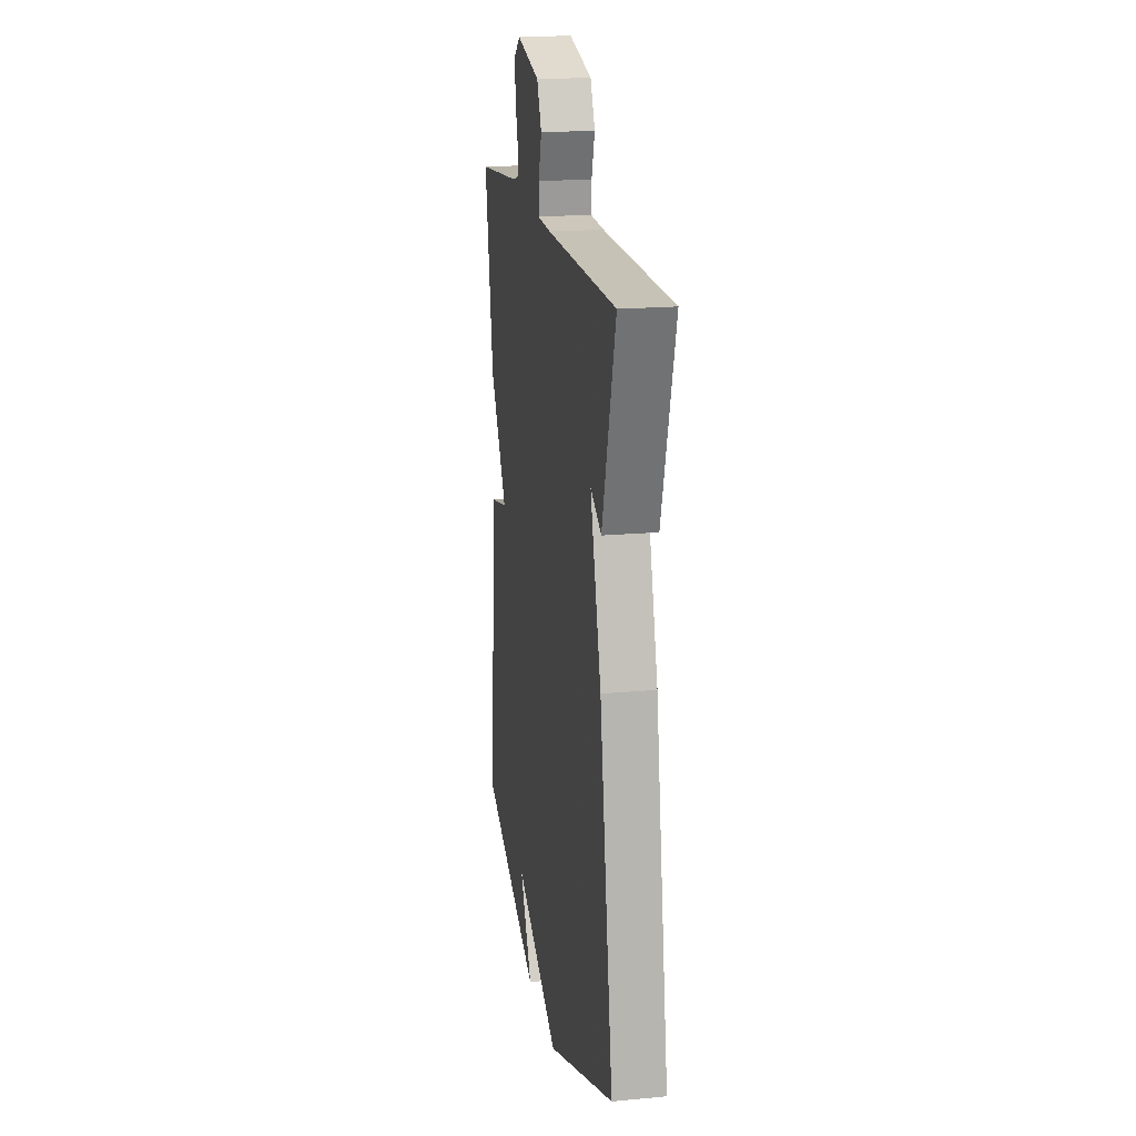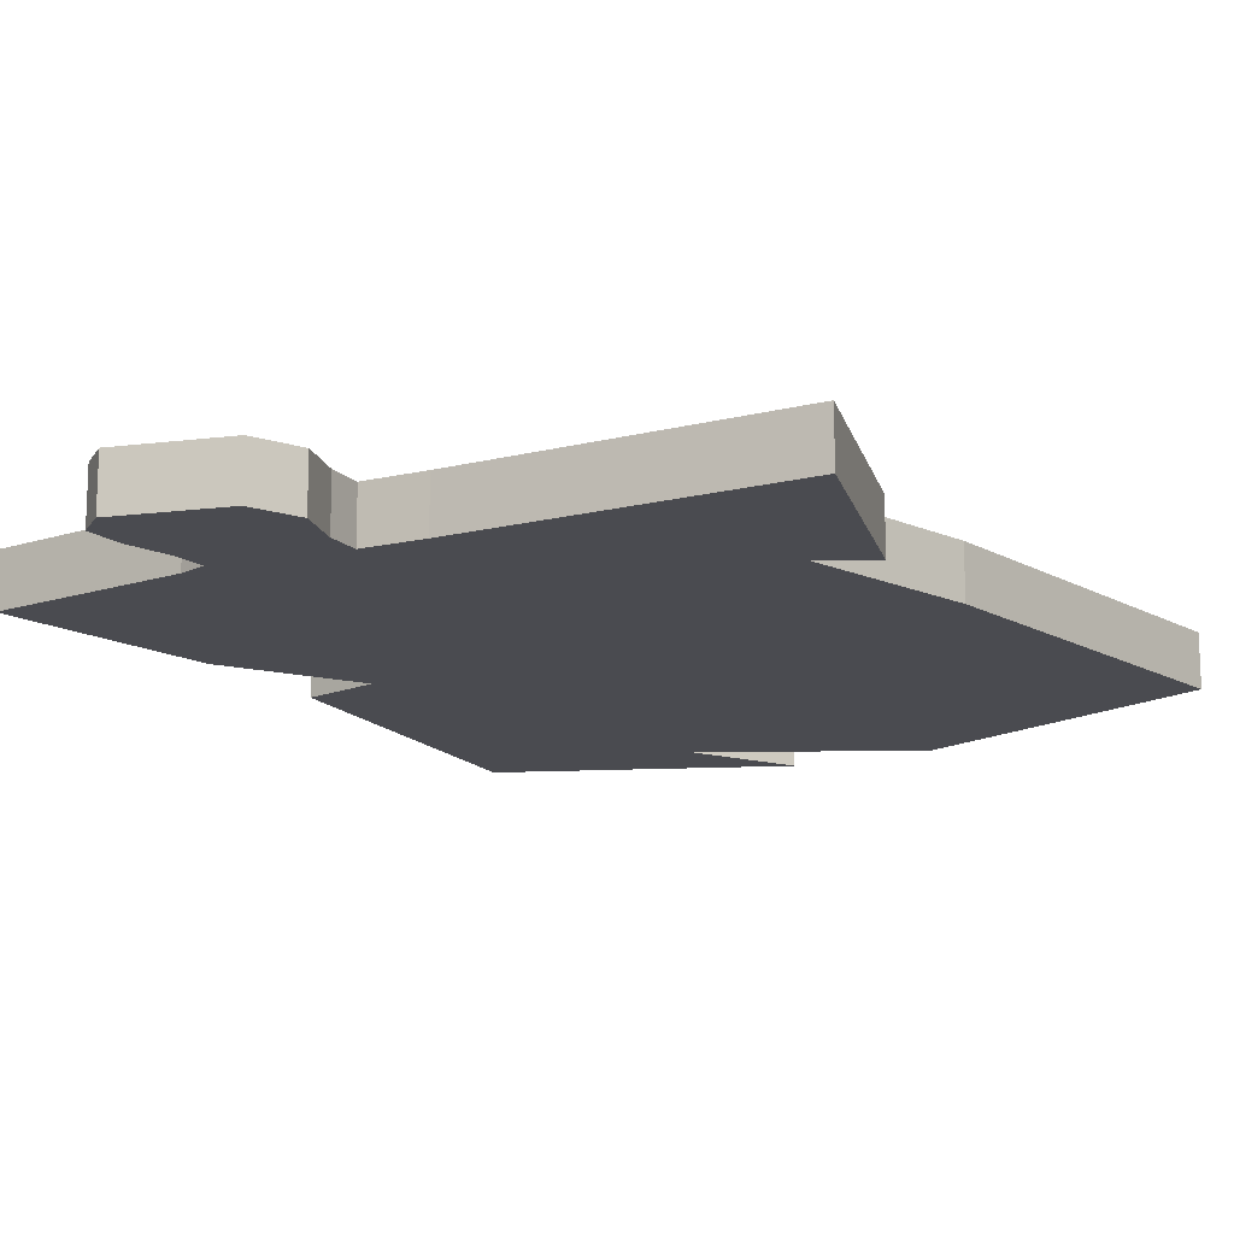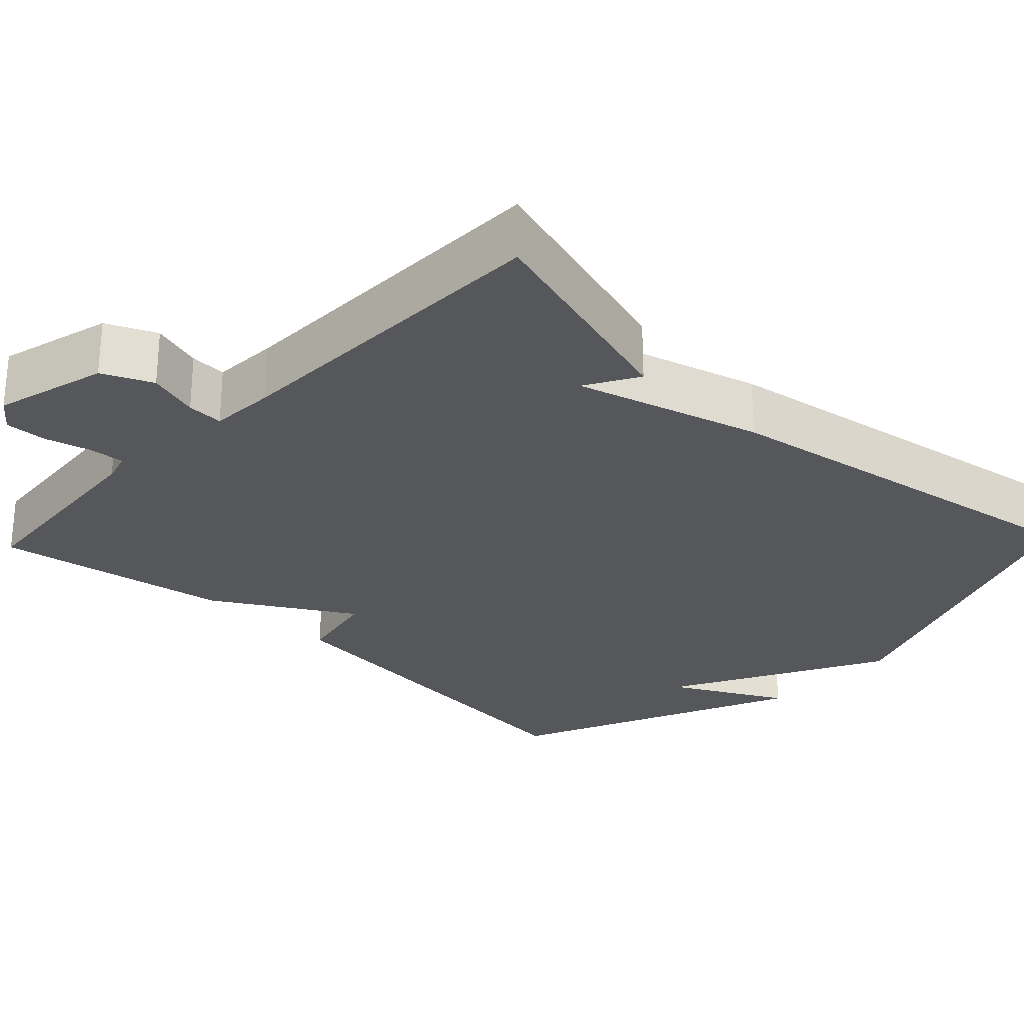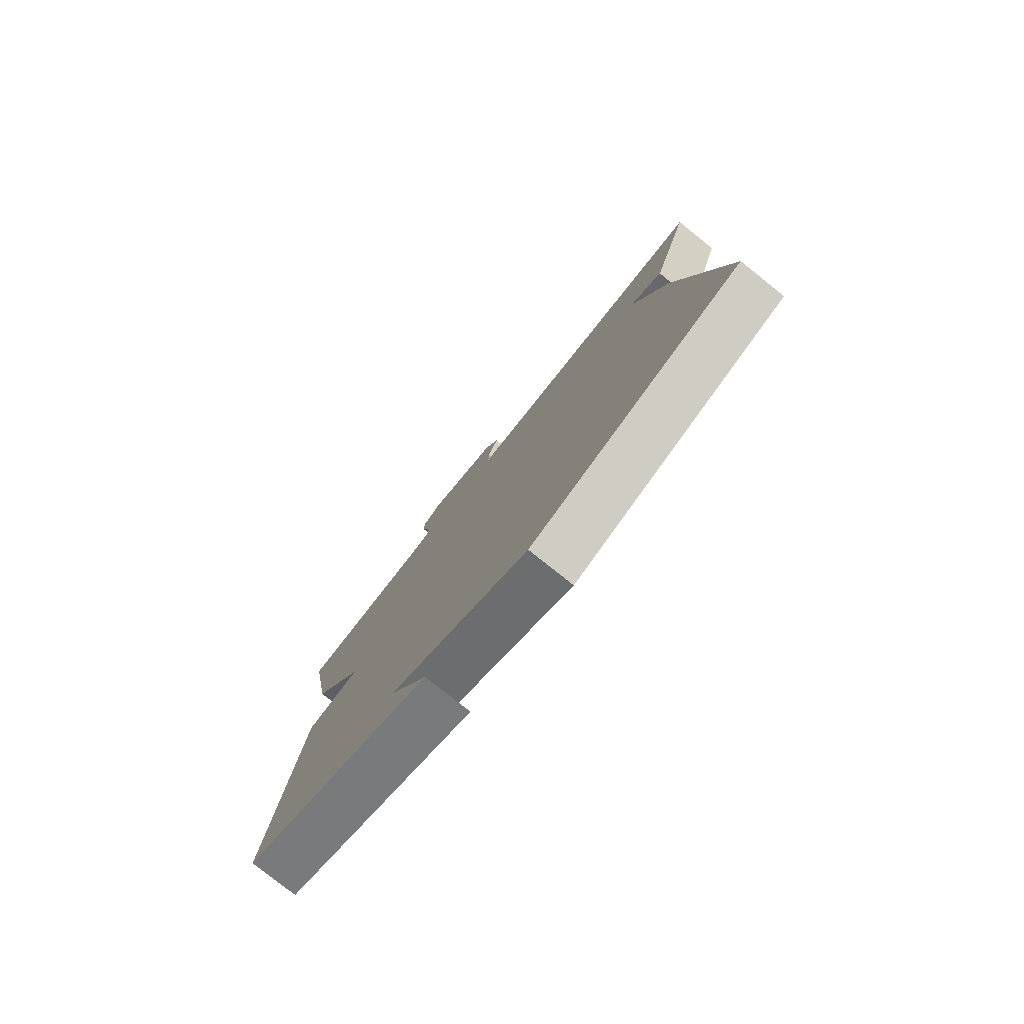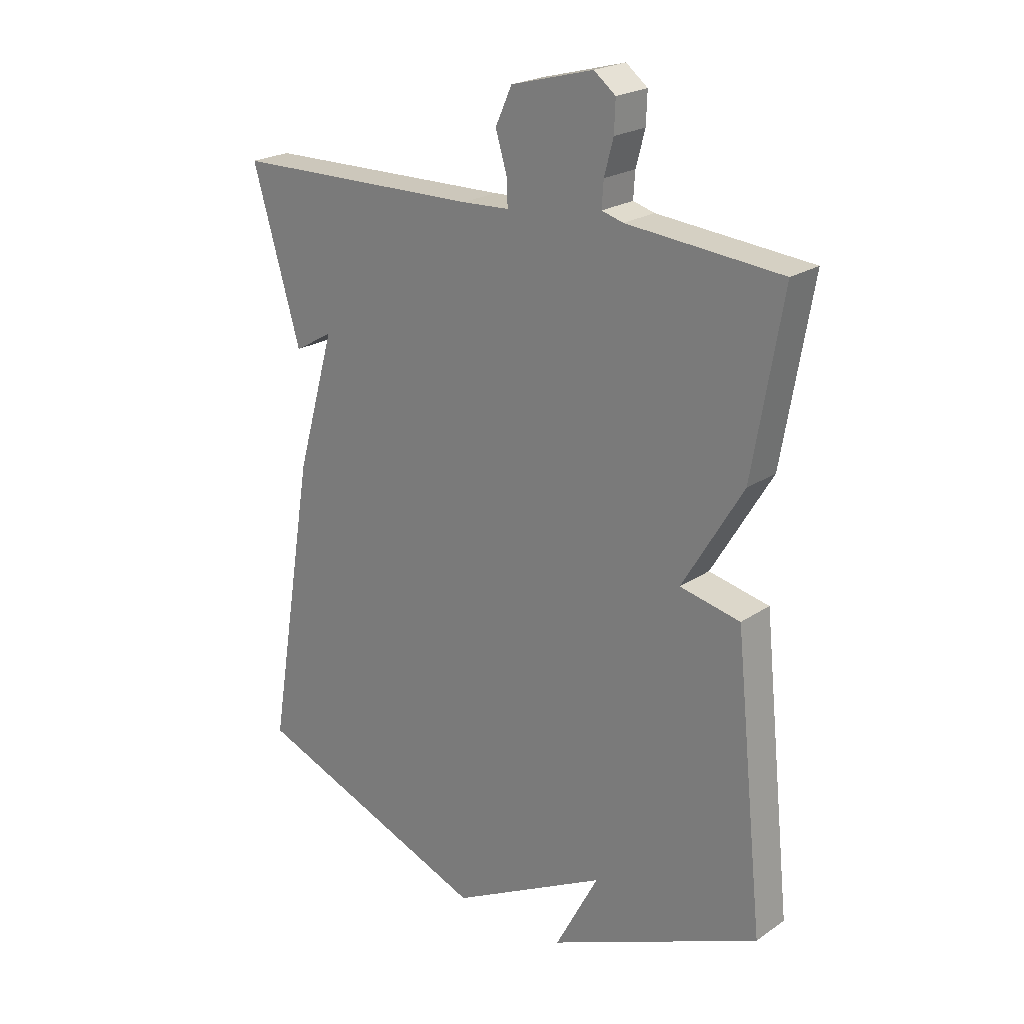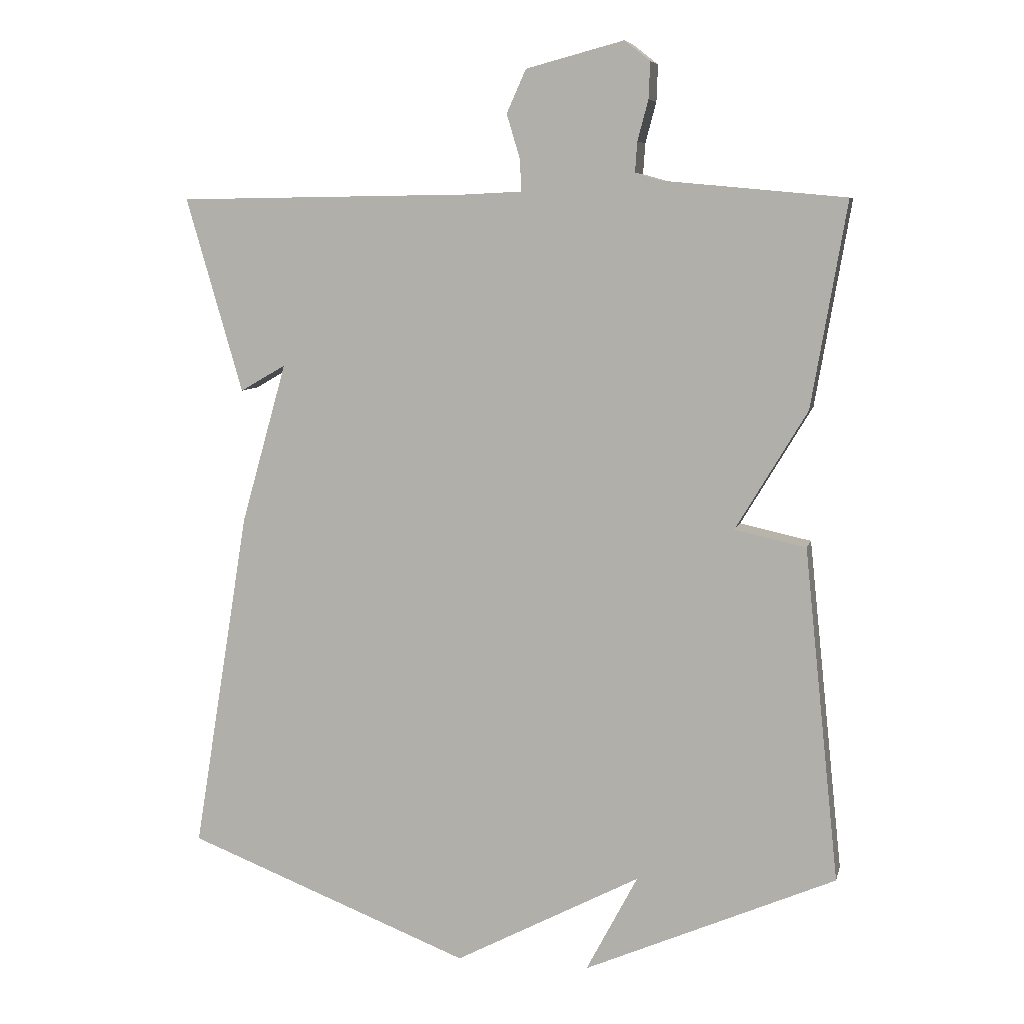
<metadata>
{"format":"obj","ext":"obj","renderer":"f3d","projection":"perspective","resolution":1024,"background":"white","views":[{"elev":18.5,"azim":79.8,"up":"+Z"},{"elev":-14.5,"azim":30.0,"up":"+Y"},{"elev":-27.1,"azim":46.3,"up":"+Y"},{"elev":-79.7,"azim":51.5,"up":"+Z"},{"elev":22.2,"azim":-139.3,"up":"+Z"},{"elev":7.5,"azim":-167.0,"up":"+Z"}]}
</metadata>
<code>
v -0.5 0.07 0.5
v -0.229 0.07 0.525
v -0.191 0.07 0.536
v -0.194 0.07 0.581
v -0.21 0.07 0.641
v -0.212 0.07 0.695
v -0.174 0.07 0.725
v -0.029 0.07 0.687
v 0 0.07 0.623
v -0.02 0.07 0.557
v -0.022 0.07 0.51
v 0.062 0.07 0.506
v 0.5 0.07 0.5
v 0.416 0.07 0.21
v 0.348 0.07 0.249
v 0.416 0.07 0.01
v 0.5 0.07 -0.5
v 0.075 0.07 -0.664
v -0.202 0.07 -0.518
v -0.125 0.07 -0.664
v -0.5 0.07 -0.5
v -0.448 0.07 -0.004
v -0.342 0.07 0.019
v -0.448 0.07 0.196
v -0.5 0 0.5
v -0.229 0 0.525
v -0.191 0 0.536
v -0.194 0 0.581
v -0.21 0 0.641
v -0.212 0 0.695
v -0.174 0 0.725
v -0.029 0 0.687
v 0 0 0.623
v -0.02 0 0.557
v -0.022 0 0.51
v 0.062 0 0.506
v 0.5 0 0.5
v 0.416 0 0.21
v 0.348 0 0.249
v 0.416 0 0.01
v 0.5 0 -0.5
v 0.075 0 -0.664
v -0.202 0 -0.518
v -0.125 0 -0.664
v -0.5 0 -0.5
v -0.448 0 -0.004
v -0.342 0 0.019
v -0.448 0 0.196
f 23 24 1 2
f 21 22 23
f 19 20 21
f 19 21 23
f 23 2 3
f 19 23 3
f 18 19 3
f 17 18 3
f 16 17 3
f 15 16 3
f 12 13 14 15
f 11 12 15
f 8 9 10
f 7 8 10
f 6 7 10
f 5 6 10
f 4 5 10
f 4 10 11
f 3 4 11 15
f 26 25 48 47
f 47 46 45
f 45 44 43
f 47 45 43
f 27 26 47
f 27 47 43
f 27 43 42
f 27 42 41
f 27 41 40
f 27 40 39
f 39 38 37 36
f 39 36 35
f 34 33 32
f 34 32 31
f 34 31 30
f 34 30 29
f 34 29 28
f 35 34 28
f 39 35 28 27
f 1 25 26 2
f 2 26 27 3
f 3 27 28 4
f 4 28 29 5
f 5 29 30 6
f 6 30 31 7
f 7 31 32 8
f 8 32 33 9
f 9 33 34 10
f 10 34 35 11
f 11 35 36 12
f 12 36 37 13
f 13 37 38 14
f 14 38 39 15
f 15 39 40 16
f 16 40 41 17
f 17 41 42 18
f 18 42 43 19
f 19 43 44 20
f 20 44 45 21
f 21 45 46 22
f 22 46 47 23
f 23 47 48 24
f 24 48 25 1

</code>
